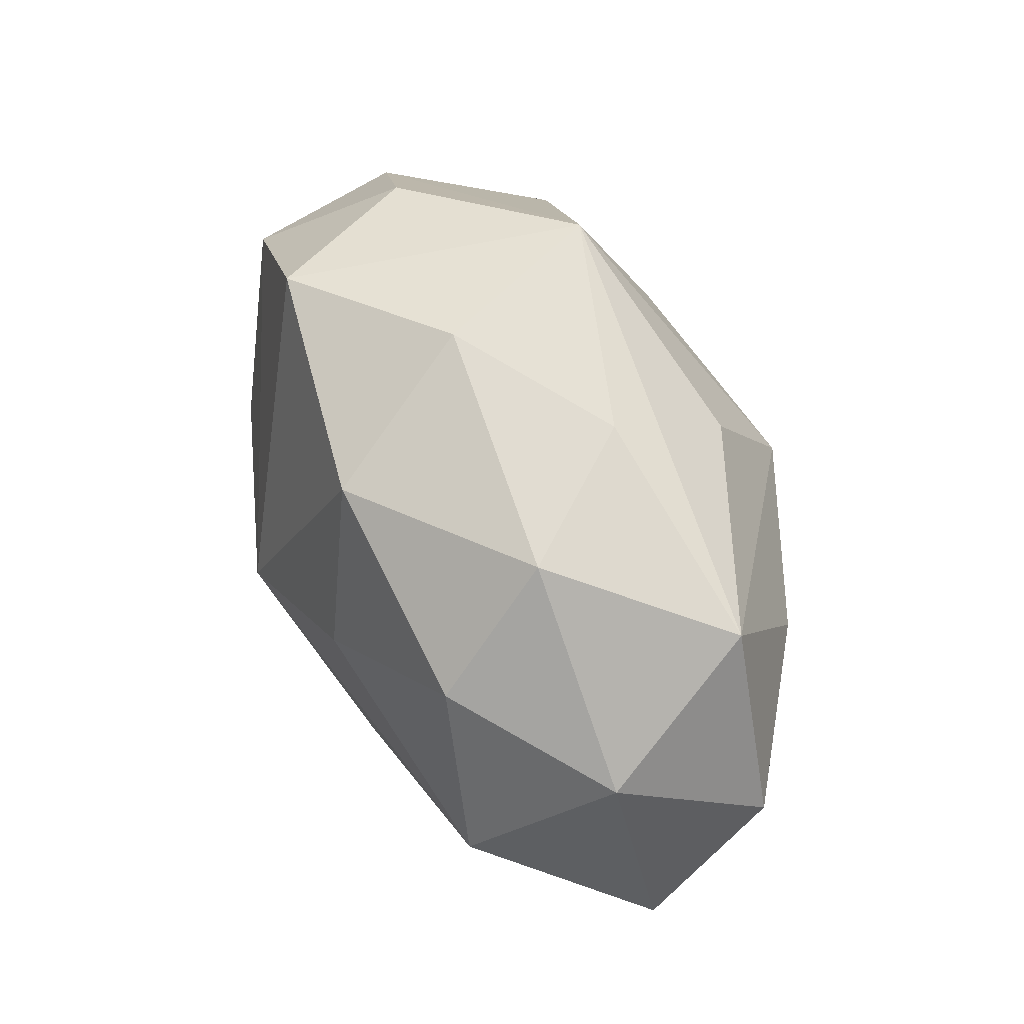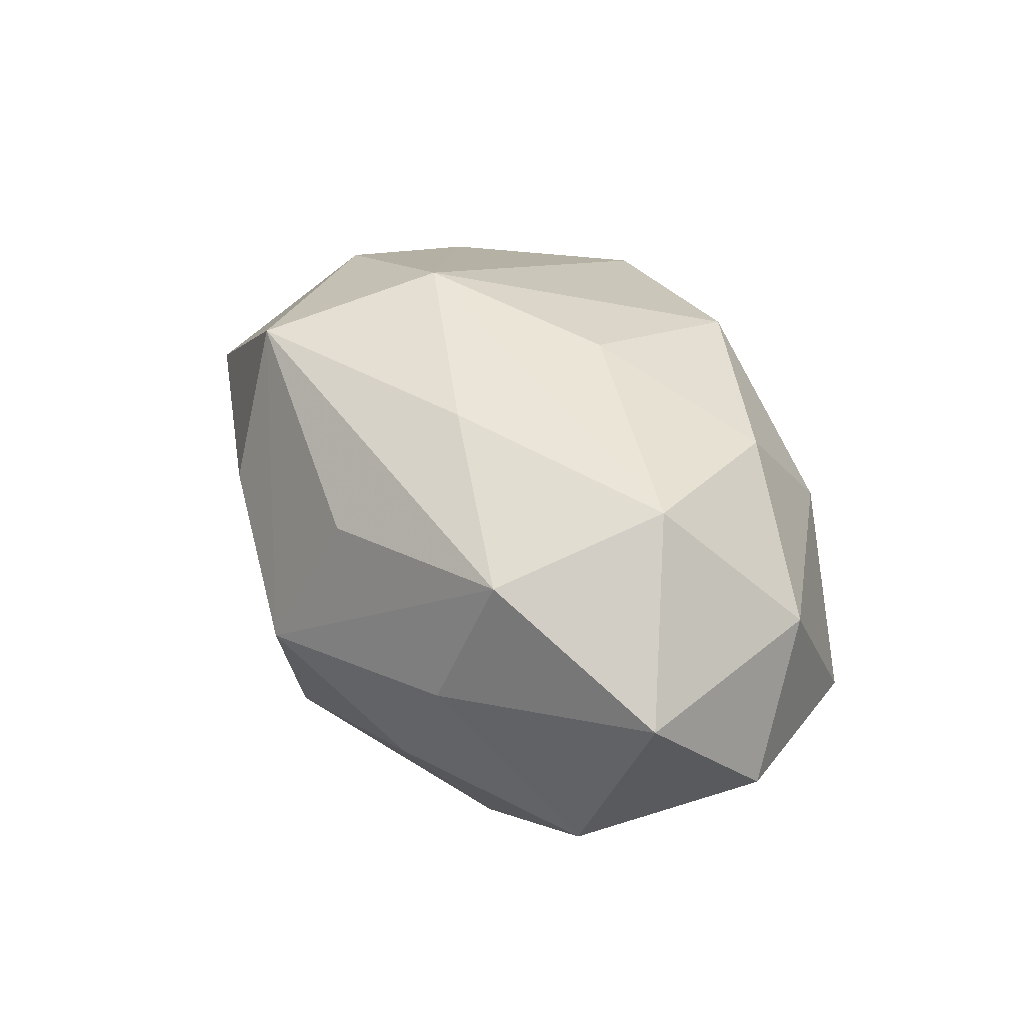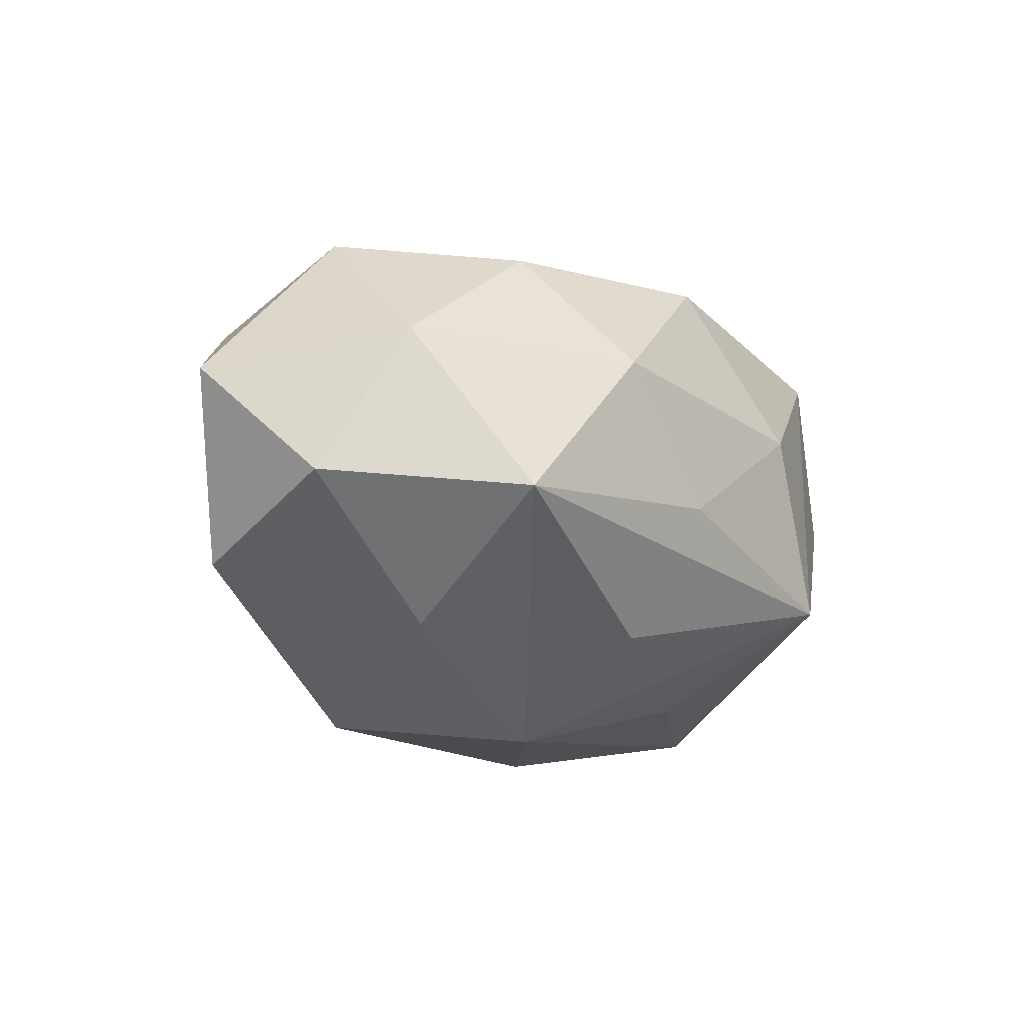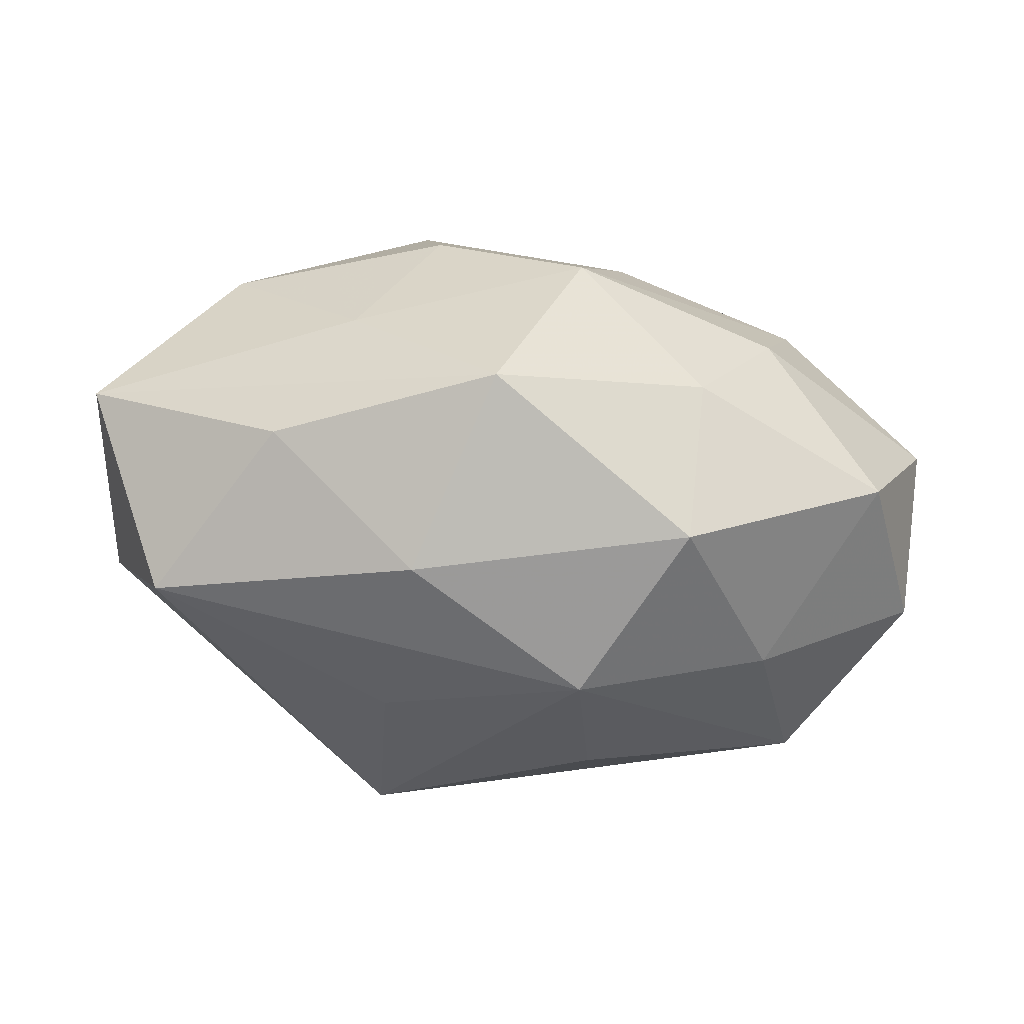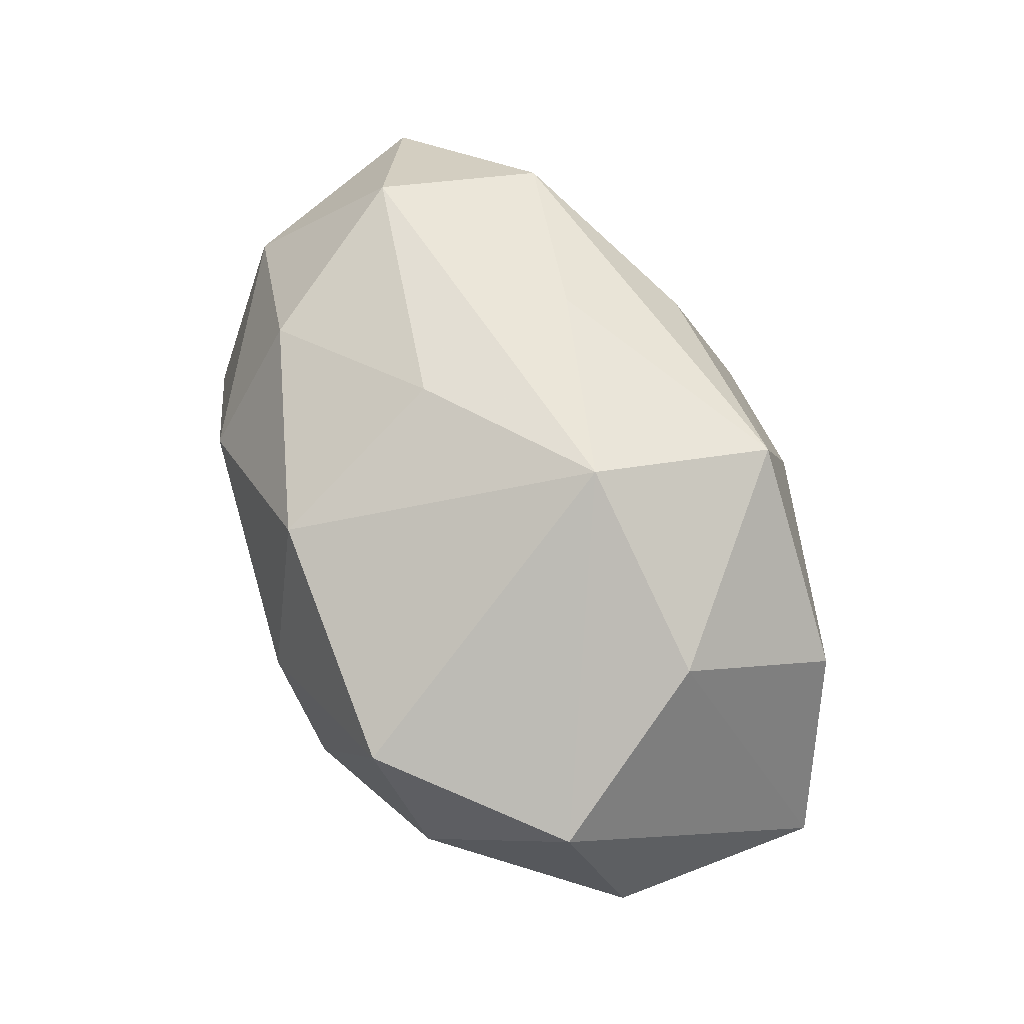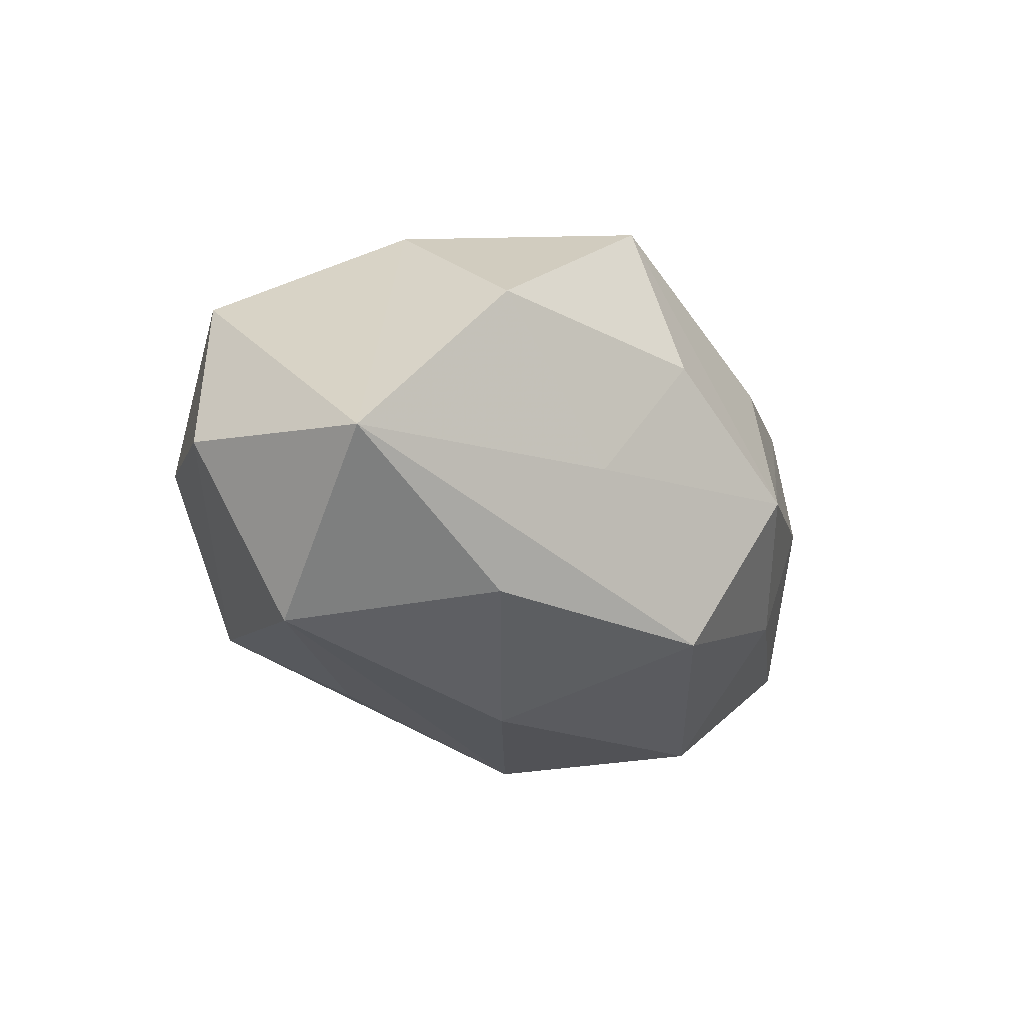
<metadata>
{"format":"obj","ext":"obj","renderer":"f3d","projection":"perspective","resolution":1024,"background":"white","views":[{"elev":60.5,"azim":65.9,"up":"+Y"},{"elev":33.3,"azim":62.6,"up":"+Z"},{"elev":-17.0,"azim":120.8,"up":"+Z"},{"elev":-63.9,"azim":-4.6,"up":"+Z"},{"elev":73.5,"azim":-116.4,"up":"+Z"},{"elev":-18.5,"azim":-55.9,"up":"+Z"}]}
</metadata>
<code>
v -0.0154 0.01939 0.01209
v -0.01858 -0.01204 -0.01329
v -0.008384 -0.01751 0.0175
v 0.009531 -0.009445 0.01699
v -0.02746 0.008859 0.0106
v -0.02344 -0.0159 0.007476
v 0.007691 0.02066 -0.004765
v 0.02546 -0.001004 0.01495
v -0.03338 -0.01034 -0.004751
v -0.02705 0.0009217 -0.01541
v 0.007745 0.01468 -0.01404
v 0.01376 -0.01667 -0.009511
v 0.02064 0.00413 -0.01436
v 0.02488 0.01624 -0.006848
v 0.02949 0.008779 0.0049
v 0.002824 0.01771 0.01495
v 0.01294 -0.008727 -0.0194
v 0.008062 -0.01899 0.008868
v -0.007444 -0.004527 -0.01975
v 0.01989 -0.01651 0.0002259
v 0.02296 -0.01335 0.01077
v -0.02113 0.01797 0.0006459
v 0.005907 0.004252 -0.02065
v -0.007134 -0.02121 0.005713
v 0.01536 0.01929 0.004849
v -0.01333 -0.01773 -0.003602
v -0.02068 -0.004448 0.01575
v 0.03319 0.00343 -0.005826
v 0.03421 -0.006382 0.00325
v 0.0185 0.01138 0.01358
v -0.03199 0.005931 -0.00227
v -0.008823 0.02239 -0.009607
v -0.00509 -0.004322 0.02103
v -0.002236 -0.01862 -0.01471
v 0.007308 0.003888 0.01846
v -0.008861 0.009302 -0.01617
v -0.003308 0.02273 0.003289
v 0.004029 -0.02308 -0.002459
v 0.02845 -0.009123 -0.00986
f 5 9 27
f 31 9 5
f 6 27 9
f 3 27 6
f 33 27 3
f 5 27 33
f 33 1 5
f 19 17 34
f 10 31 32
f 9 31 10
f 20 21 38
f 3 38 18
f 18 21 3
f 38 21 18
f 32 31 22
f 22 1 32
f 22 31 5
f 5 1 22
f 32 1 37
f 26 6 9
f 9 34 26
f 26 34 38
f 24 38 3
f 3 6 24
f 24 26 38
f 6 26 24
f 1 33 16
f 16 37 1
f 23 17 19
f 19 10 23
f 12 17 39
f 12 34 17
f 38 34 12
f 39 20 12
f 12 20 38
f 19 34 2
f 2 10 19
f 2 34 9
f 9 10 2
f 15 28 14
f 30 8 15
f 7 14 32
f 32 37 7
f 35 8 30
f 33 8 35
f 30 16 35
f 35 16 33
f 29 8 21
f 39 28 29
f 28 15 29
f 29 15 8
f 29 20 39
f 21 20 29
f 4 33 3
f 4 8 33
f 3 21 4
f 21 8 4
f 37 16 25
f 14 7 25
f 25 7 37
f 25 16 30
f 30 15 25
f 25 15 14
f 32 14 11
f 11 23 32
f 14 23 11
f 14 28 13
f 13 23 14
f 17 23 13
f 39 17 13
f 13 28 39
f 36 10 32
f 32 23 36
f 36 23 10

</code>
